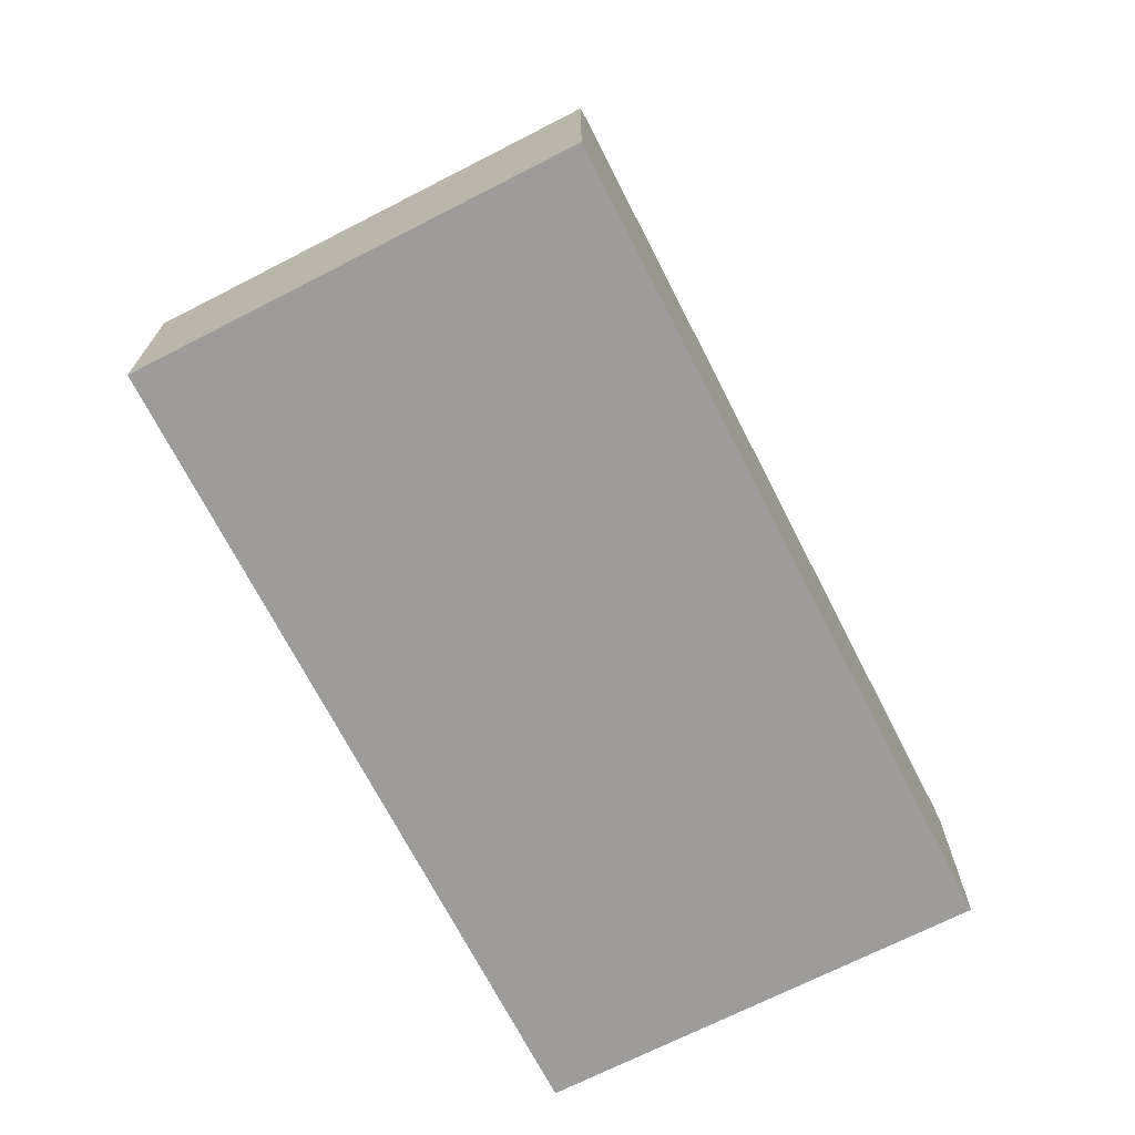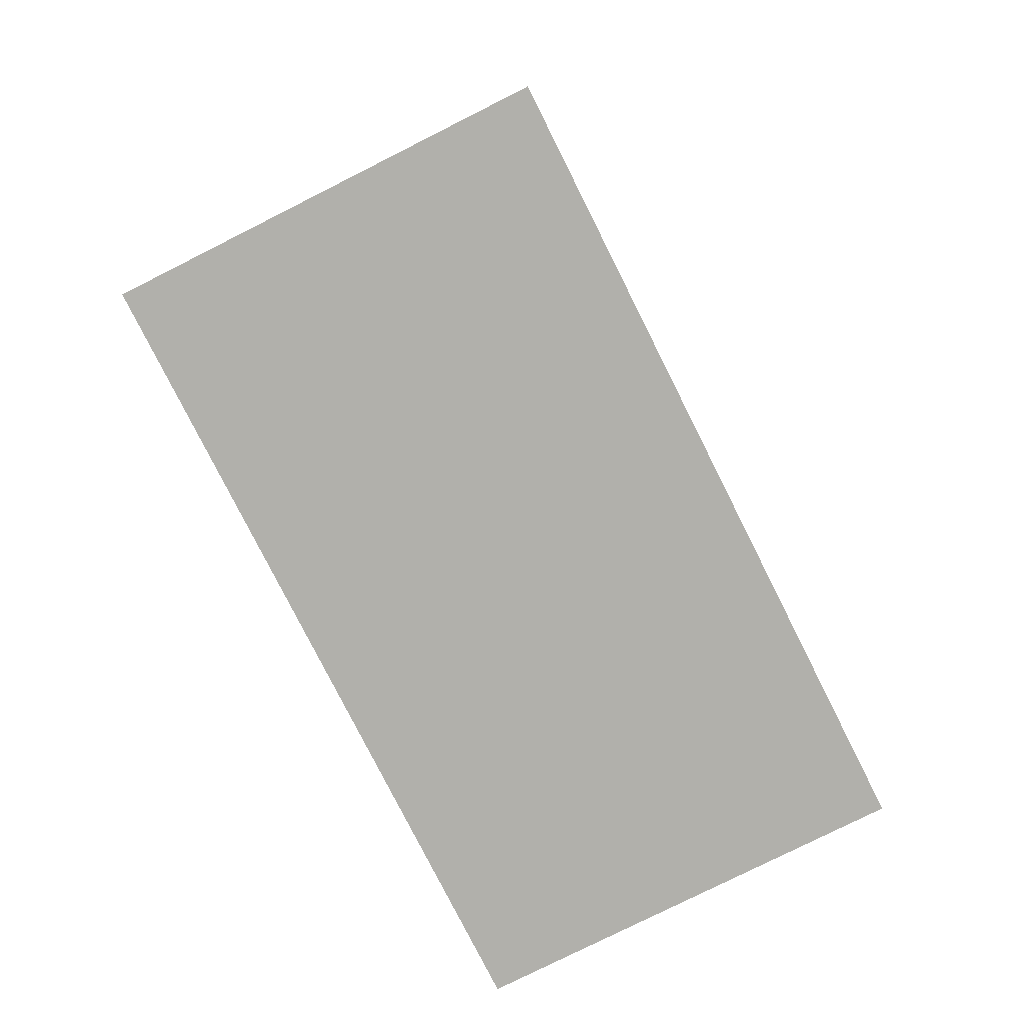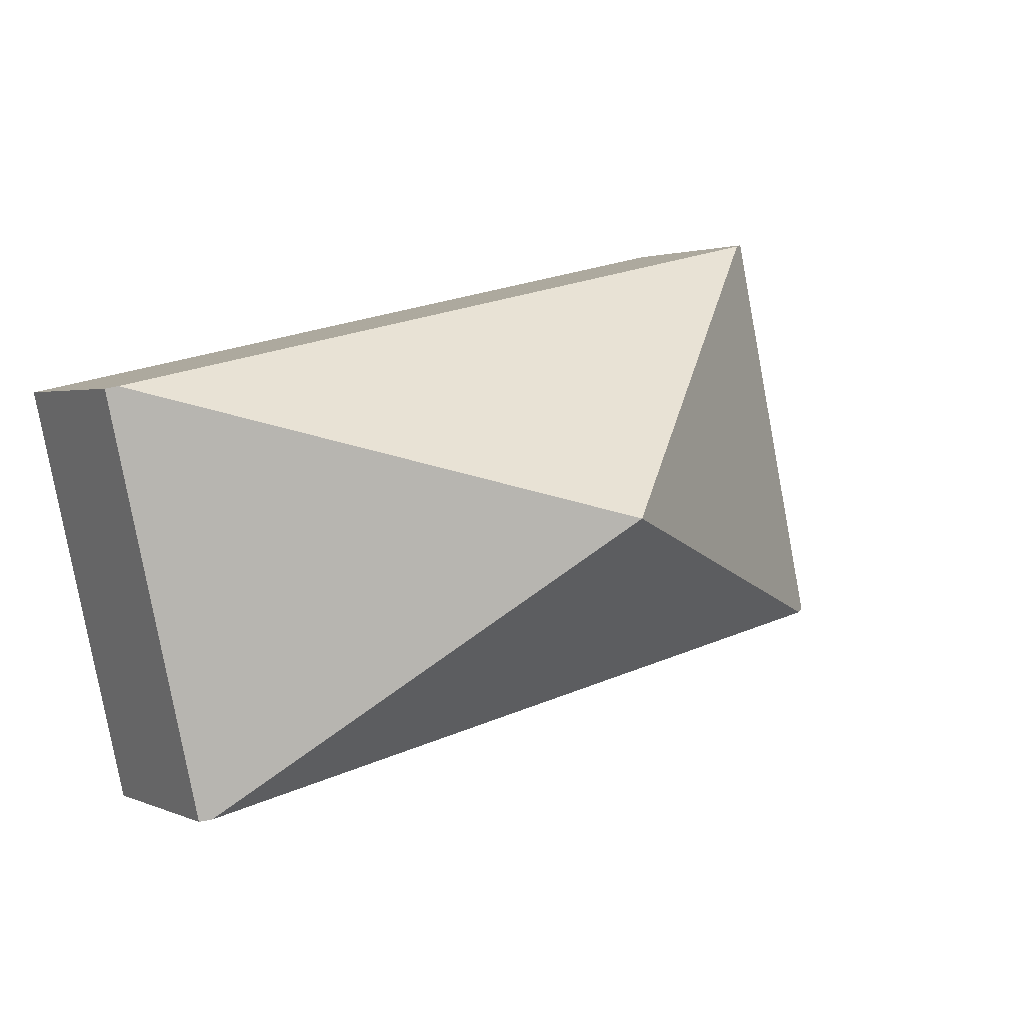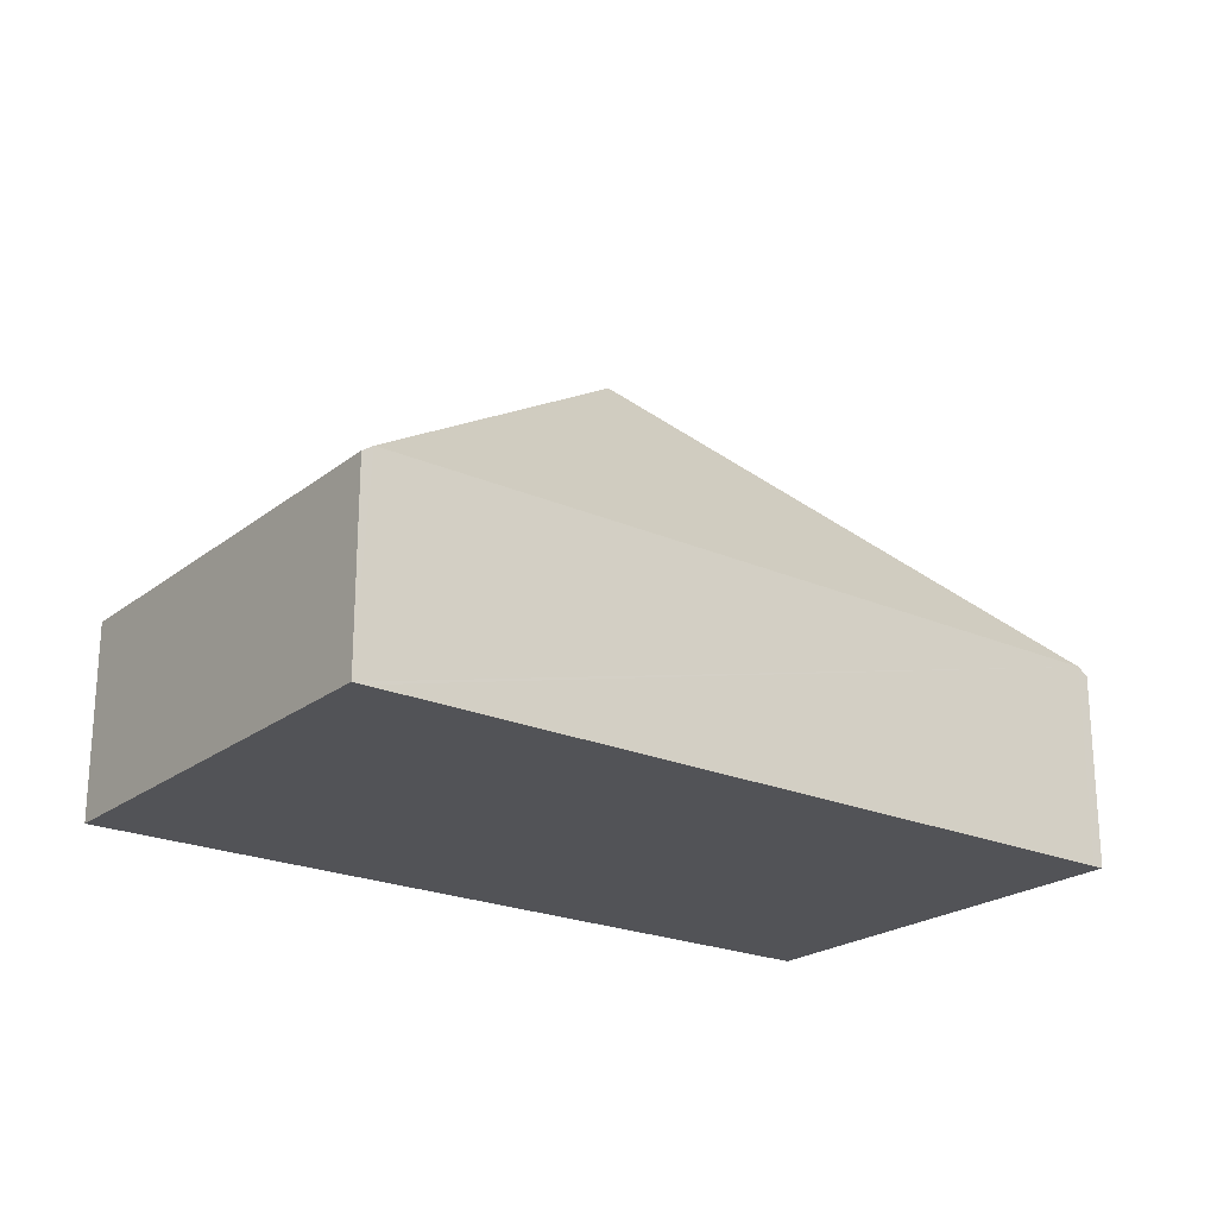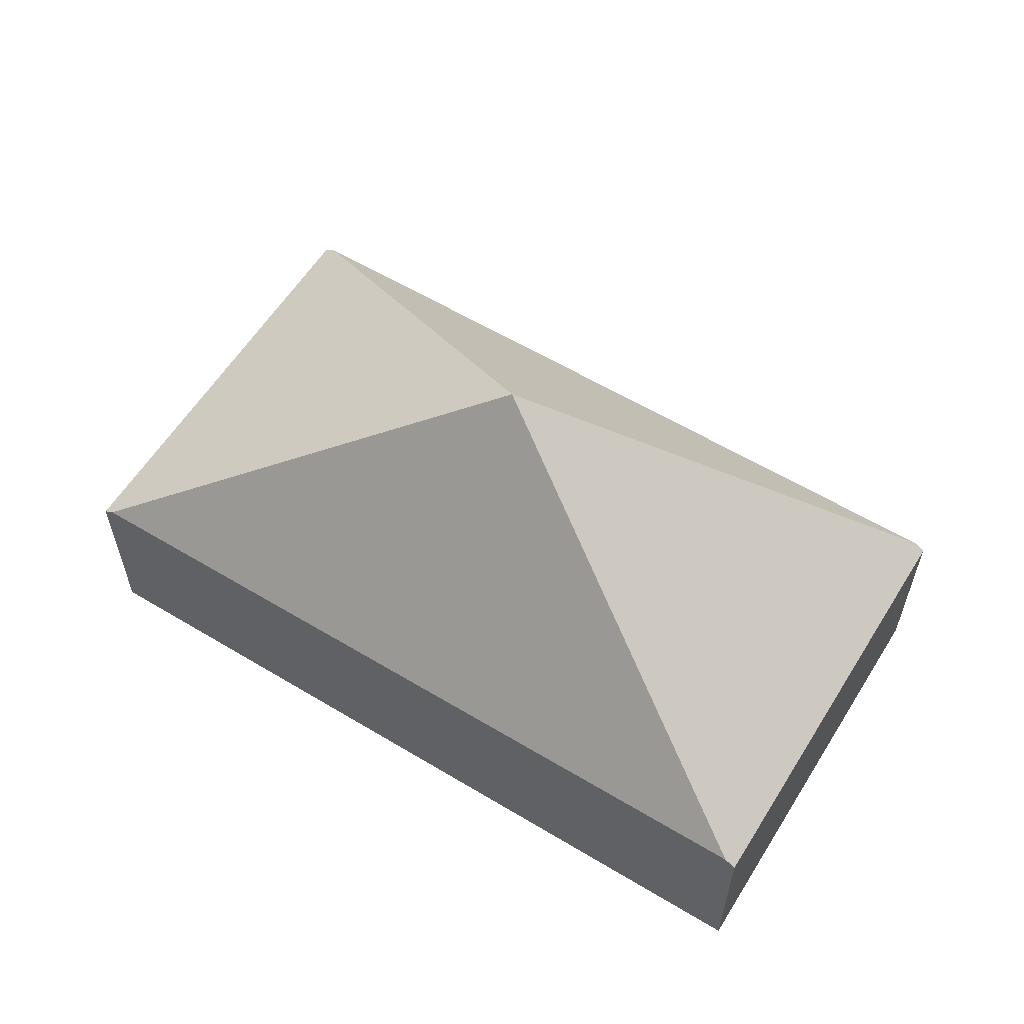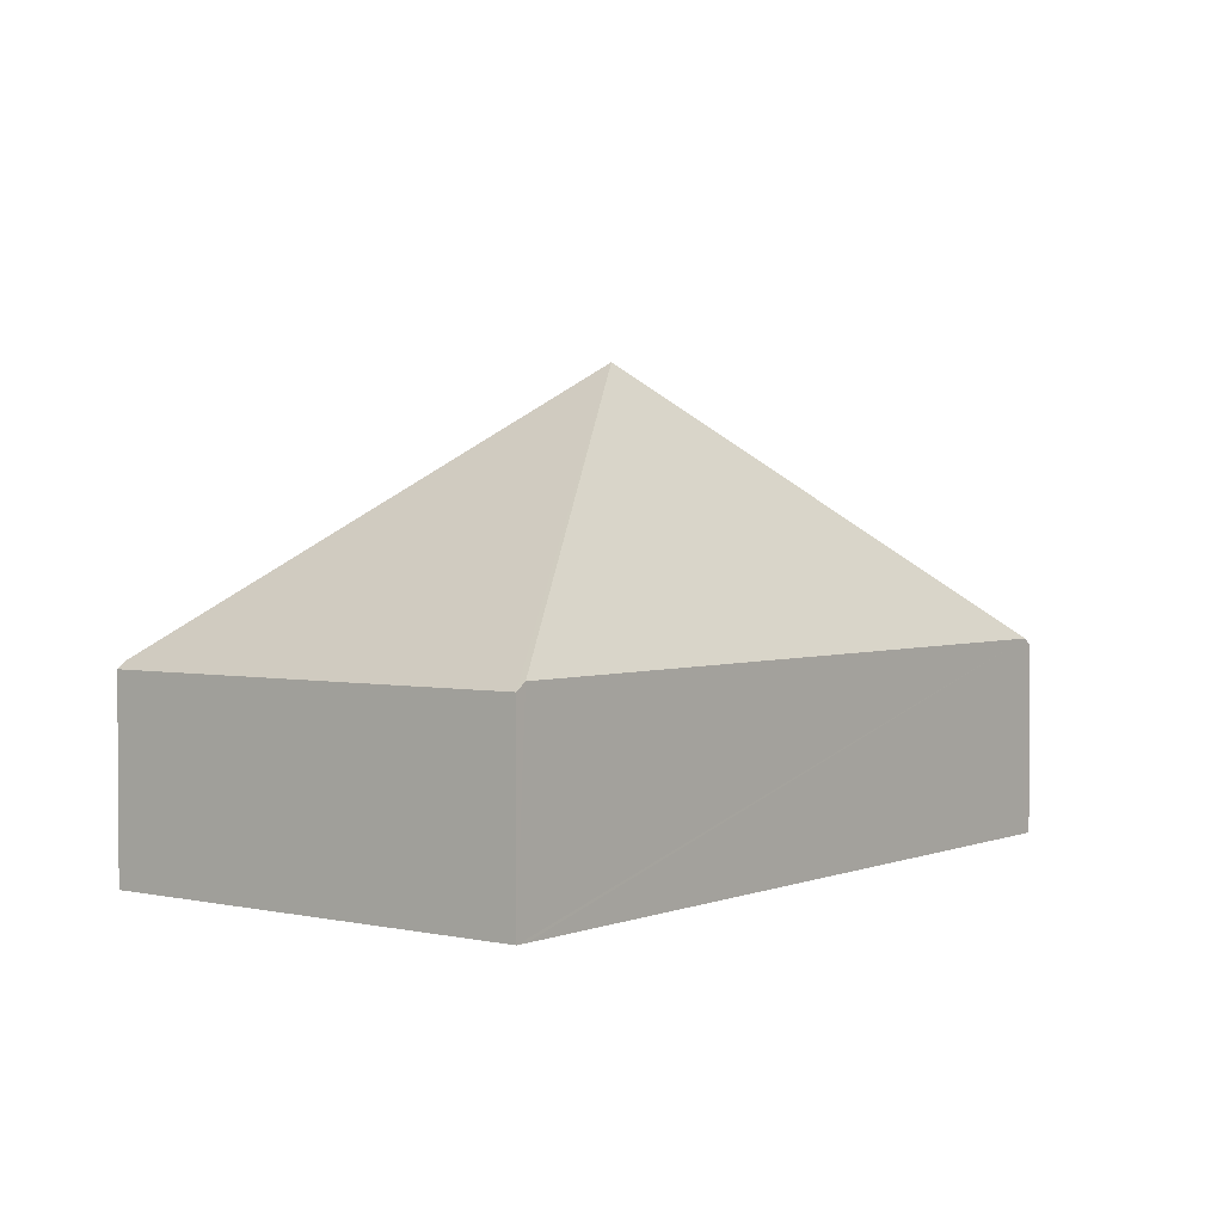
<metadata>
{"format":"obj","ext":"obj","renderer":"f3d","projection":"perspective","resolution":1024,"background":"white","views":[{"elev":-70.2,"azim":-50.2,"up":"+Y"},{"elev":-78.5,"azim":129.4,"up":"+Y"},{"elev":1.9,"azim":146.6,"up":"+Z"},{"elev":-22.3,"azim":155.5,"up":"+Y"},{"elev":58.9,"azim":44.5,"up":"+Y"},{"elev":2.3,"azim":140.1,"up":"+Y"}]}
</metadata>
<code>
v  0.765 1.395 3.036
v  0 1.342 8.217e-17
v  0.688 1.342 3.053
v  3.148 3.275 0.895
v  0.077 1.395 -0.017
v  6.218 1.395 1.807
v  5.607 1.342 -1.263
v  6.295 1.342 1.79
v  5.53 1.395 -1.246
v  0 0 0
v  0.688 -1.869e-16 3.053
v  0.765 -1.859e-16 3.036
v  6.218 -1.106e-16 1.807
v  6.295 -1.096e-16 1.79
v  5.607 7.734e-17 -1.263
v  5.53 7.63e-17 -1.246
v  0.077 1.041e-18 -0.017
g defaultobject
f 1 2 3
f 2 1 4
f 2 4 5
f 1 6 4
f 7 6 8
f 6 7 4
f 4 7 9
f 9 5 4
f 10 3 2
f 3 10 11
f 11 1 3
f 1 11 6
f 6 11 12
f 6 12 13
f 6 13 8
f 8 13 14
f 14 7 8
f 7 14 15
f 15 9 7
f 9 15 5
f 5 15 16
f 5 16 17
f 5 17 2
f 2 17 10
f 13 15 14
f 15 13 12
f 15 12 16
f 16 12 17
f 17 12 11
f 17 11 10

</code>
